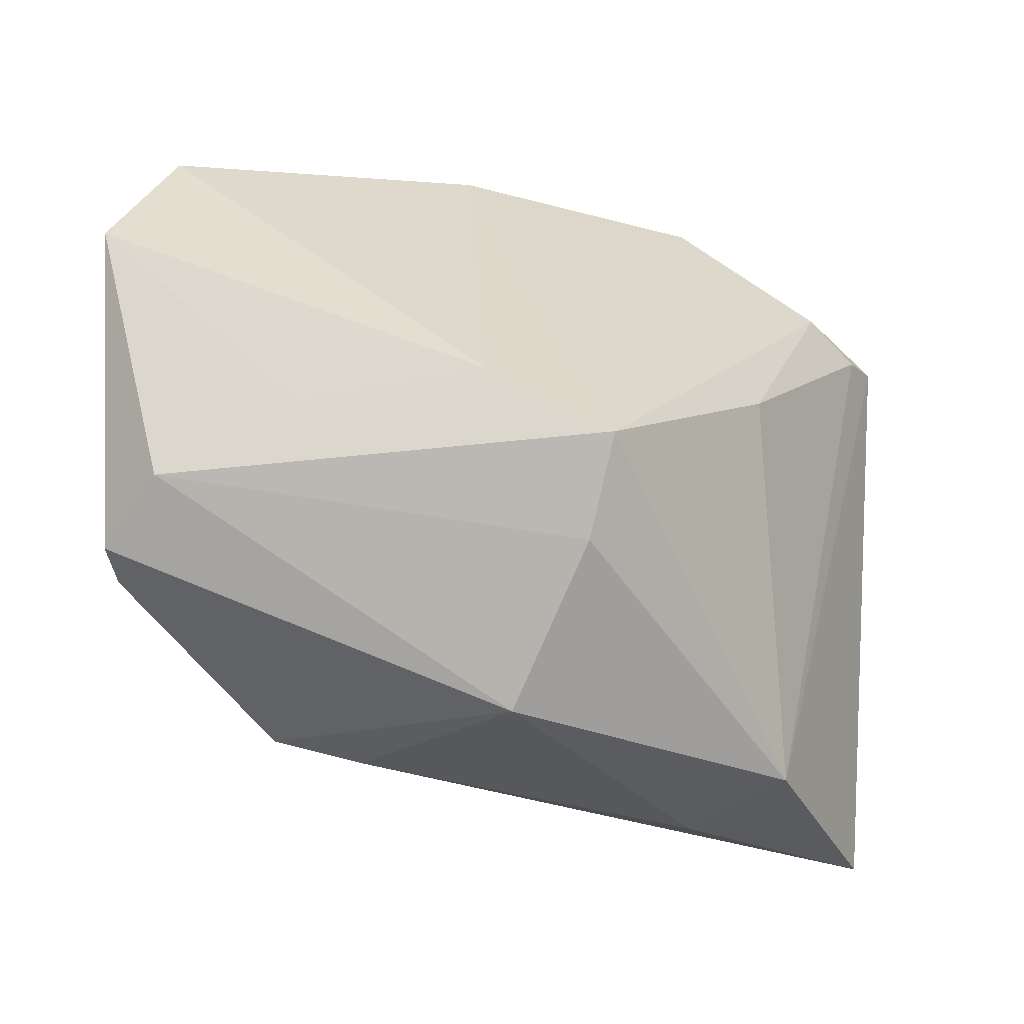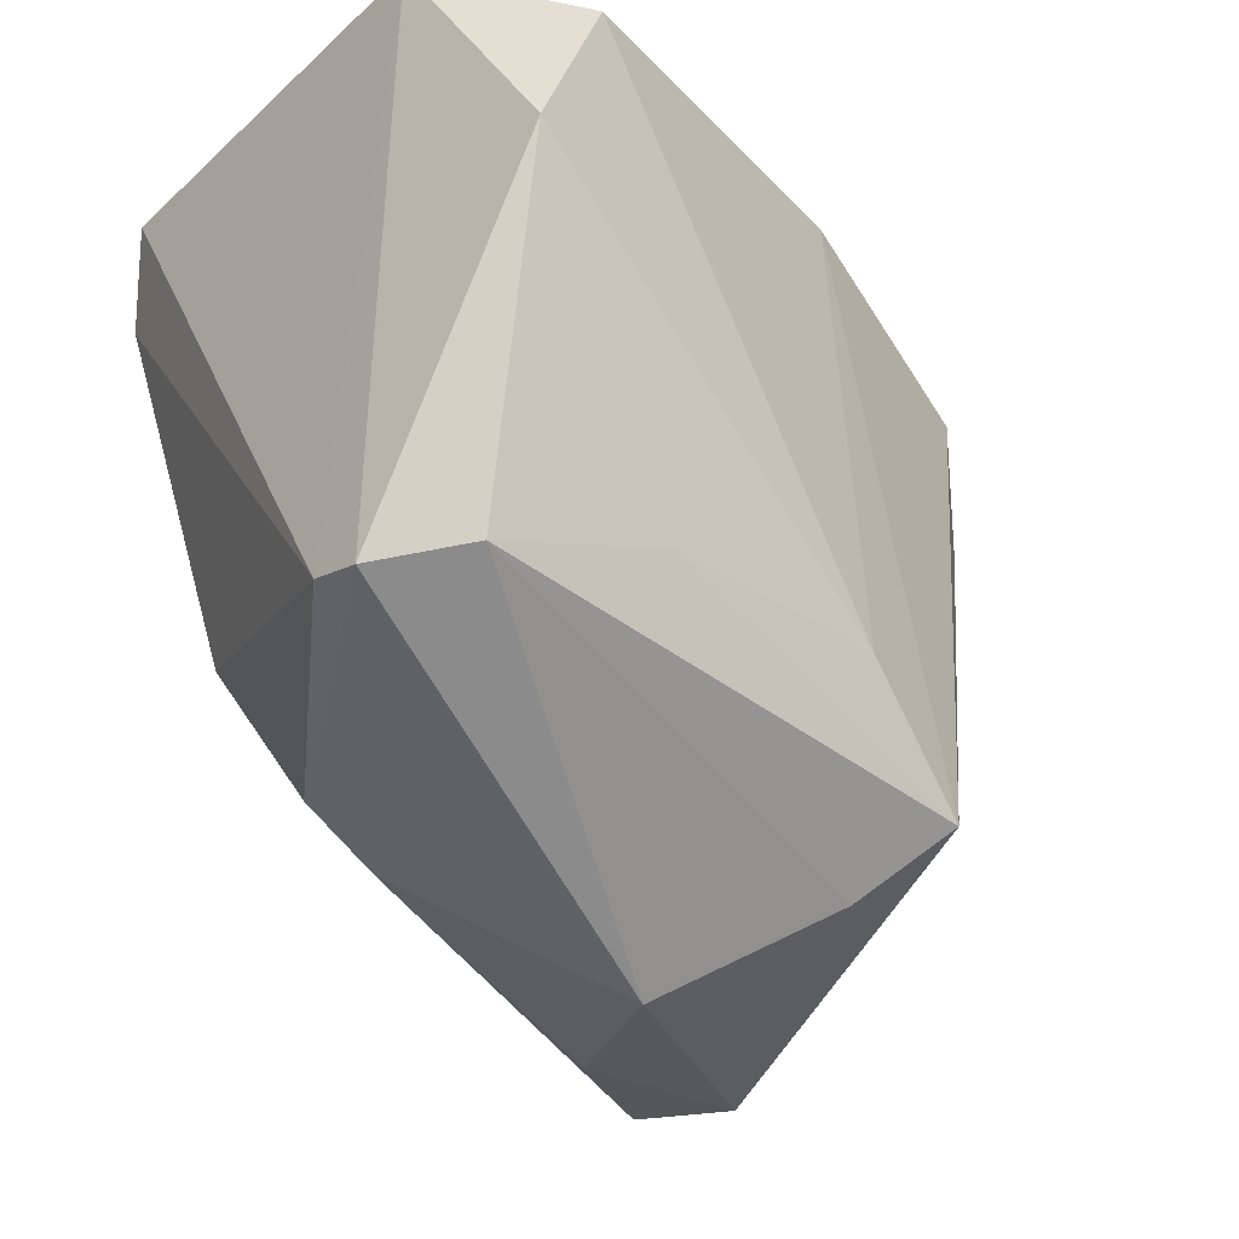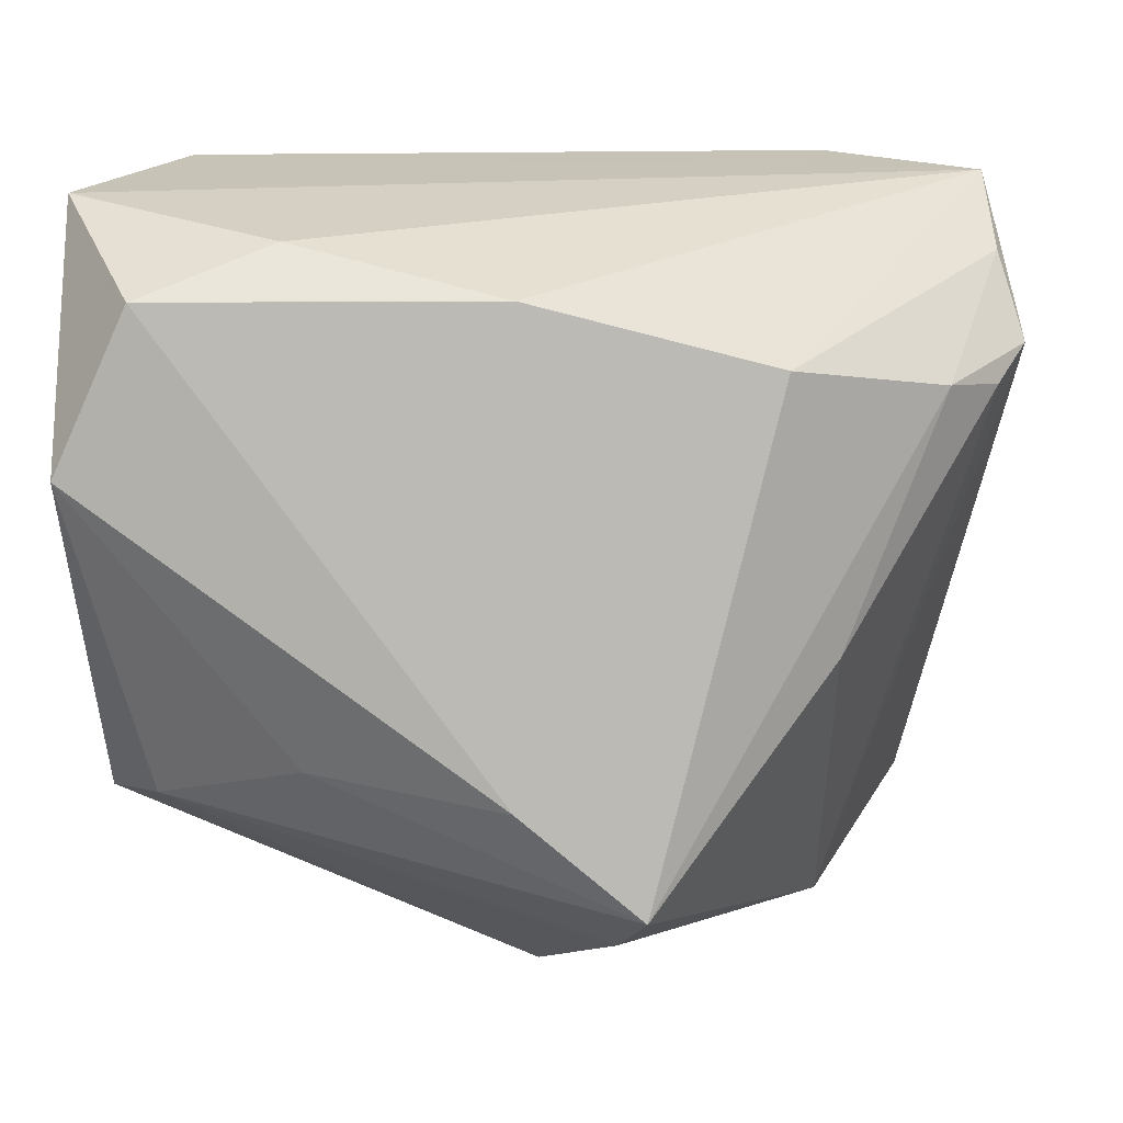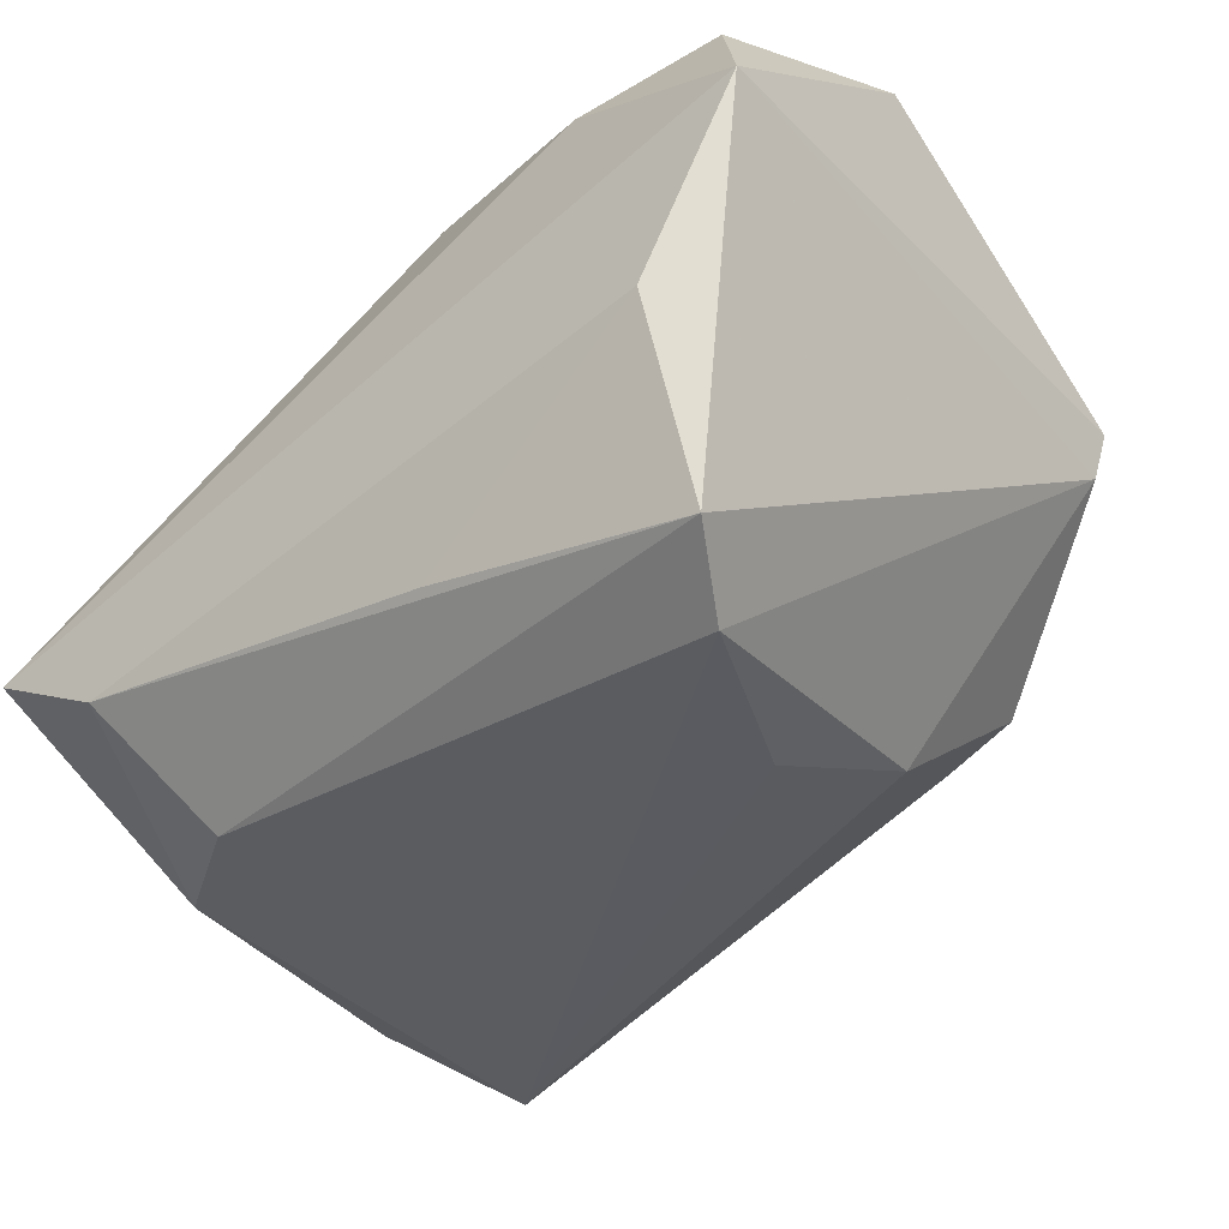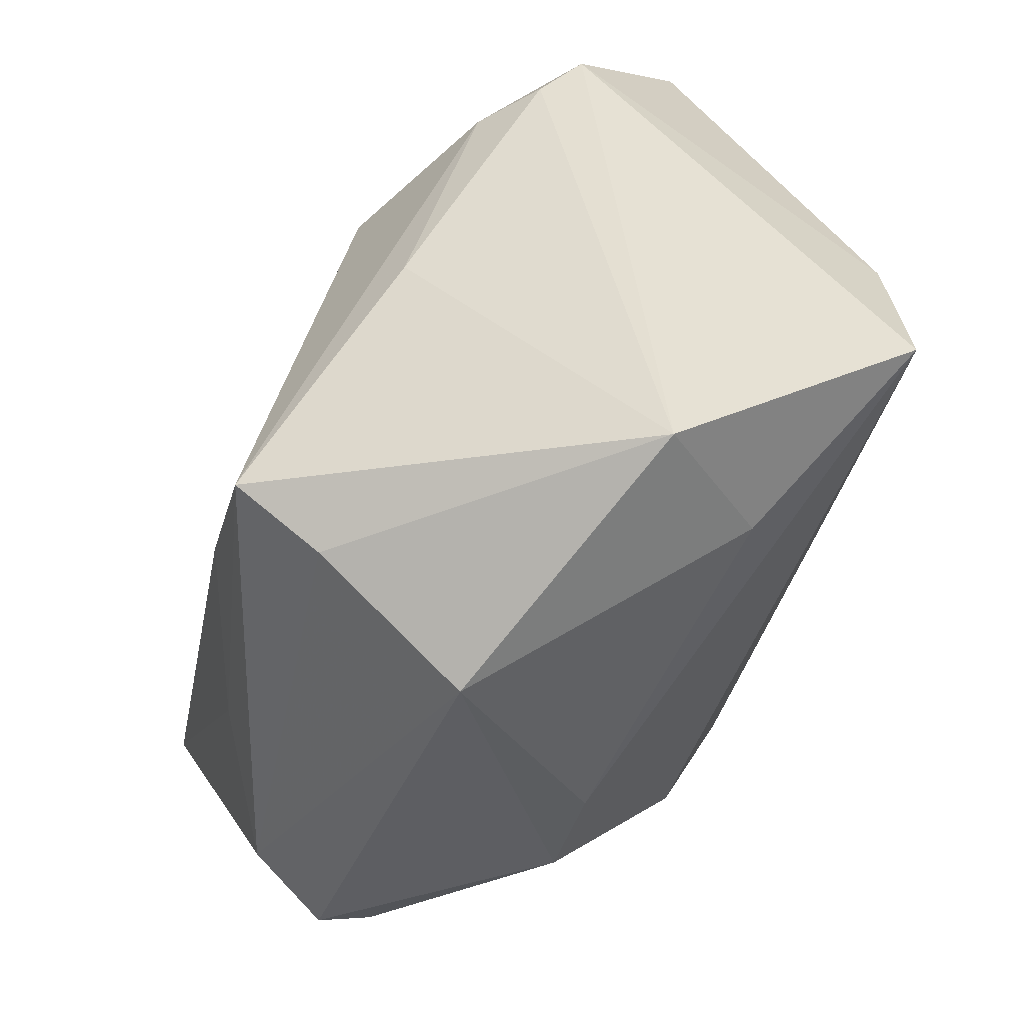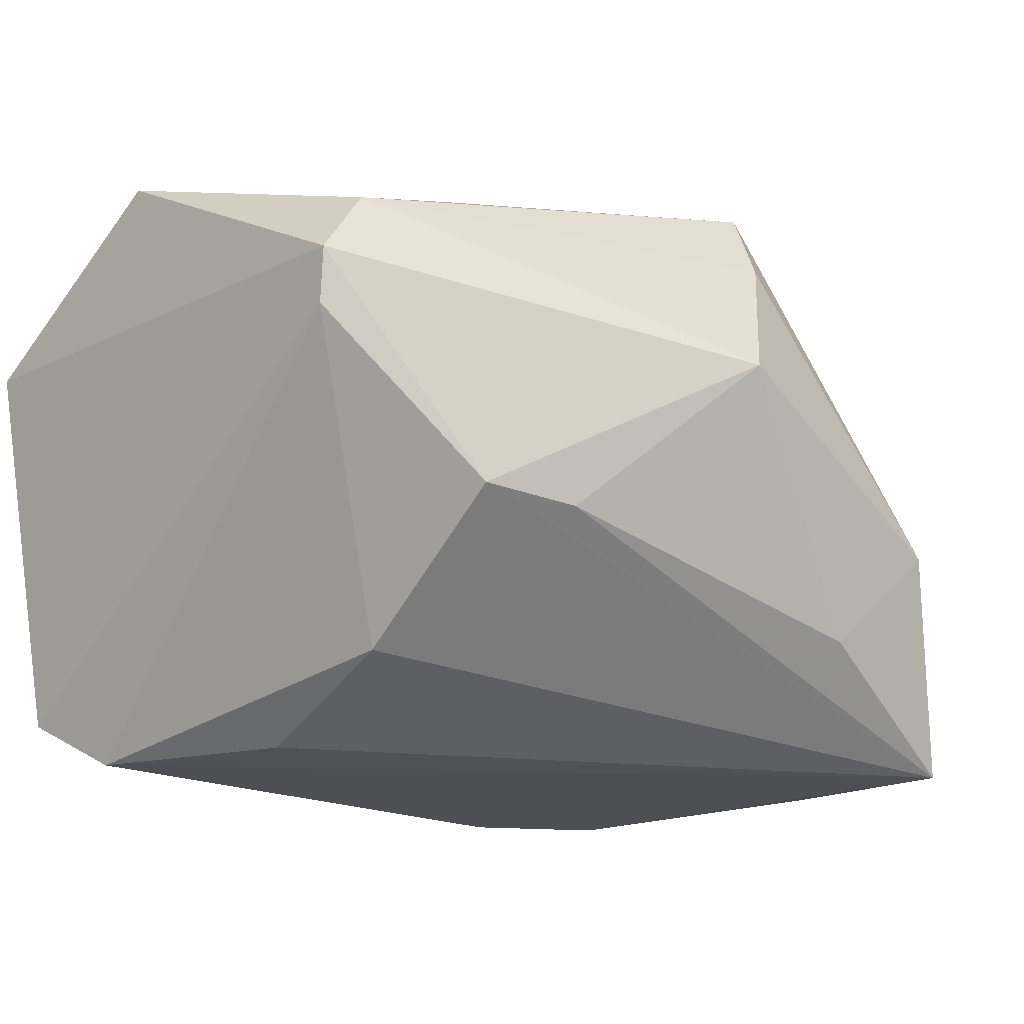
<metadata>
{"format":"obj","ext":"obj","renderer":"f3d","projection":"perspective","resolution":1024,"background":"white","views":[{"elev":35.8,"azim":-3.2,"up":"+Z"},{"elev":-31.7,"azim":-49.0,"up":"+Y"},{"elev":11.3,"azim":1.3,"up":"+Y"},{"elev":-33.6,"azim":-139.4,"up":"+Z"},{"elev":-66.5,"azim":76.9,"up":"+Y"},{"elev":-20.5,"azim":-42.5,"up":"+Z"}]}
</metadata>
<code>
v -0.03723 0.0383 -0.004264
v 0.04361 -0.01505 -0.03037
v 0.02139 -0.0407 -0.01972
v 0.03138 -0.01128 0.02038
v 0.0001079 -0.04861 0.006279
v -0.03484 0.02516 -0.03168
v 0.05146 0.01923 0.004169
v -0.0384 -0.02519 0.02257
v -0.02641 -0.014 -0.02453
v 0.02518 0.02606 -0.02989
v -0.01673 -0.03634 -0.01141
v 0.04273 -0.03667 -0.03153
v 0.03138 0.0383 -0.01818
v 0.008756 -0.04111 0.02336
v -0.001233 0.02601 0.03067
v 0.02544 0.01881 0.02621
v 0.03137 -0.04521 -0.008444
v 0.01178 -0.0354 0.03331
v -0.02489 0.004791 -0.03167
v -0.04641 0.03544 0.01767
v -0.04559 0.008943 0.03443
v -0.04379 -0.02544 0.007916
v 0.04822 0.0154 0.008561
v -0.01043 0.03587 -0.02209
v -0.03956 0.03318 -0.02628
v 0.03772 0.0177 -0.02982
v -0.02387 0.03143 0.02822
v -0.02263 -0.02112 0.02931
v -0.02684 -0.03315 -0.01035
v 0.04808 0.03659 -0.008896
v 0.04249 0.01597 0.01487
v -0.04464 -0.02688 0.01383
v -0.001411 -0.02388 0.03443
v 0.04887 0.02862 -0.0004092
v -0.03779 0.02615 0.03443
f 25 20 1
f 26 12 6
f 22 29 32
f 22 25 6
f 32 20 22
f 20 25 22
f 12 29 9
f 9 22 6
f 29 22 9
f 32 29 5
f 21 20 32
f 35 20 21
f 1 13 24
f 24 25 1
f 13 25 24
f 30 13 1
f 1 20 30
f 30 26 13
f 30 34 7
f 10 26 6
f 13 26 10
f 6 25 10
f 10 25 13
f 34 30 16
f 6 12 19
f 19 9 6
f 12 9 19
f 17 4 18
f 17 3 12
f 5 3 17
f 23 4 17
f 17 12 7
f 7 23 17
f 8 21 32
f 32 5 8
f 35 21 33
f 27 20 35
f 27 30 20
f 12 26 2
f 26 30 2
f 7 12 2
f 2 30 7
f 31 16 18
f 18 4 31
f 31 4 23
f 31 23 7
f 7 34 31
f 34 16 31
f 11 5 29
f 11 3 5
f 11 29 12
f 12 3 11
f 14 17 18
f 5 17 14
f 18 8 14
f 14 8 5
f 21 8 28
f 28 33 21
f 28 8 18
f 18 33 28
f 15 16 30
f 30 27 15
f 15 27 35
f 35 33 15
f 18 16 15
f 15 33 18

</code>
